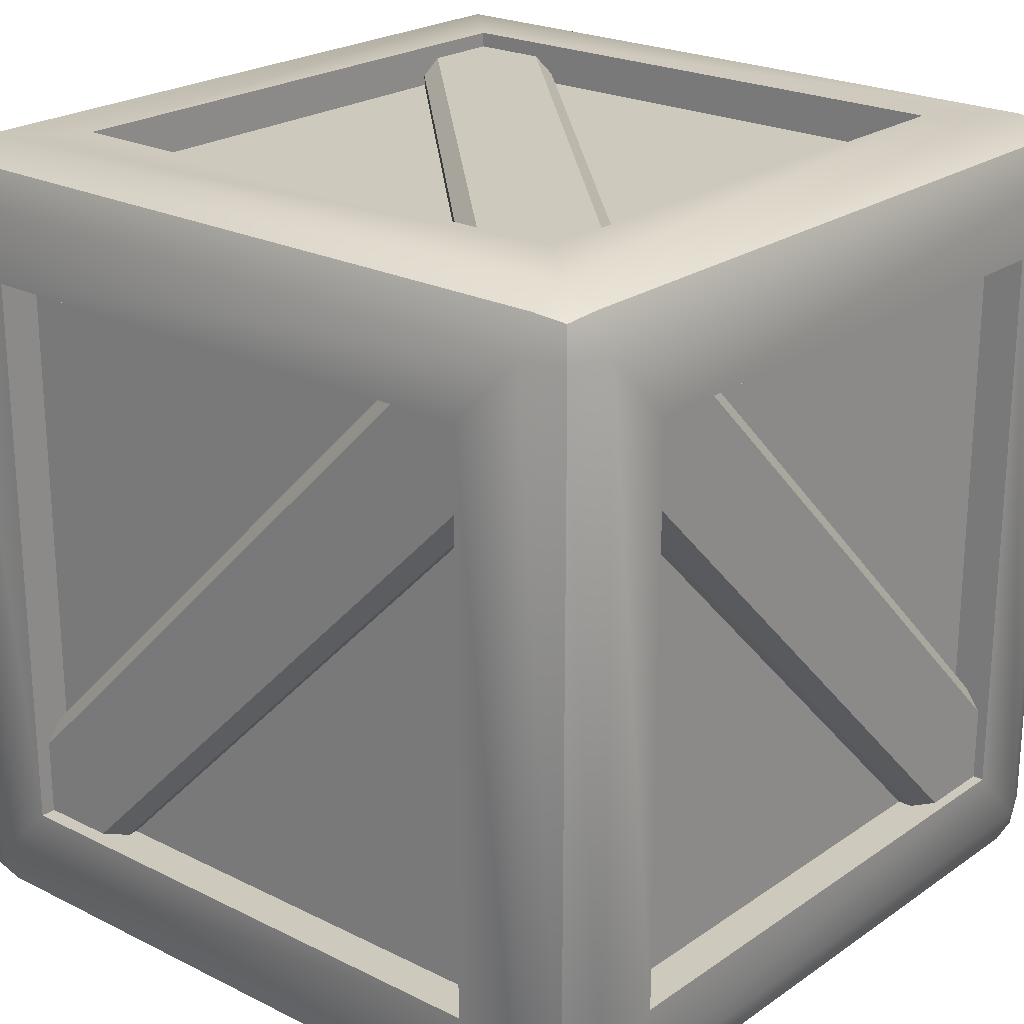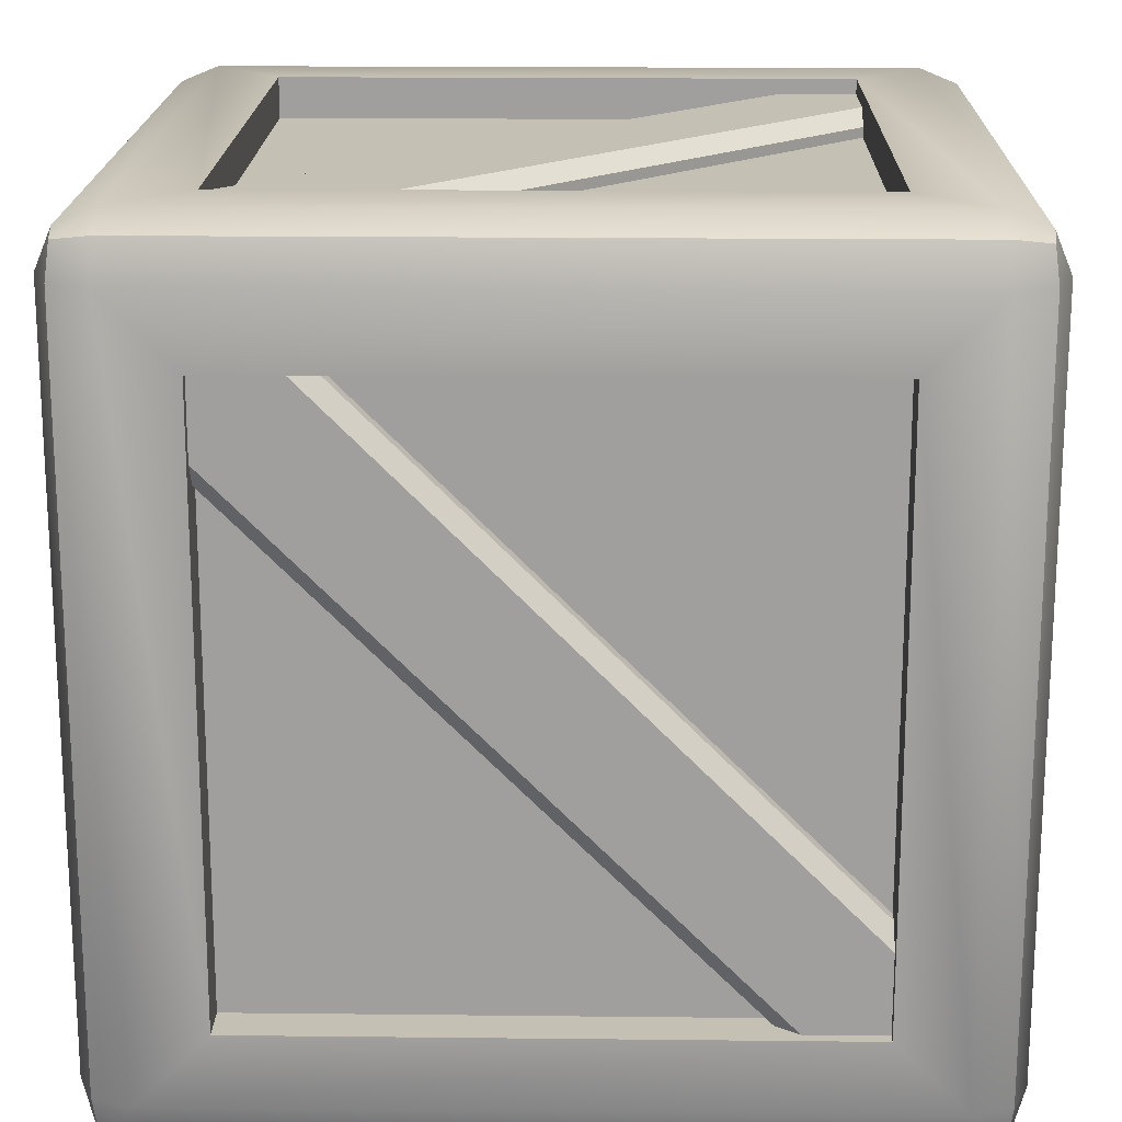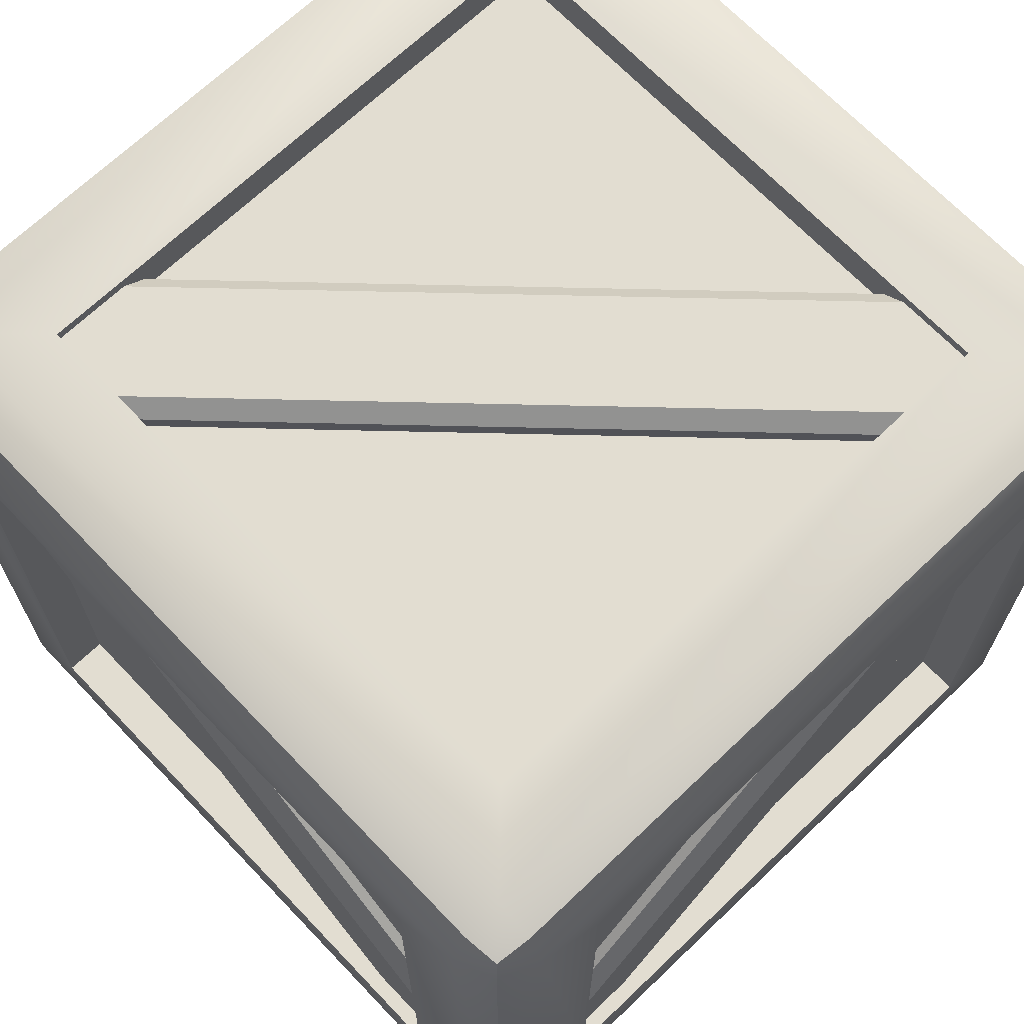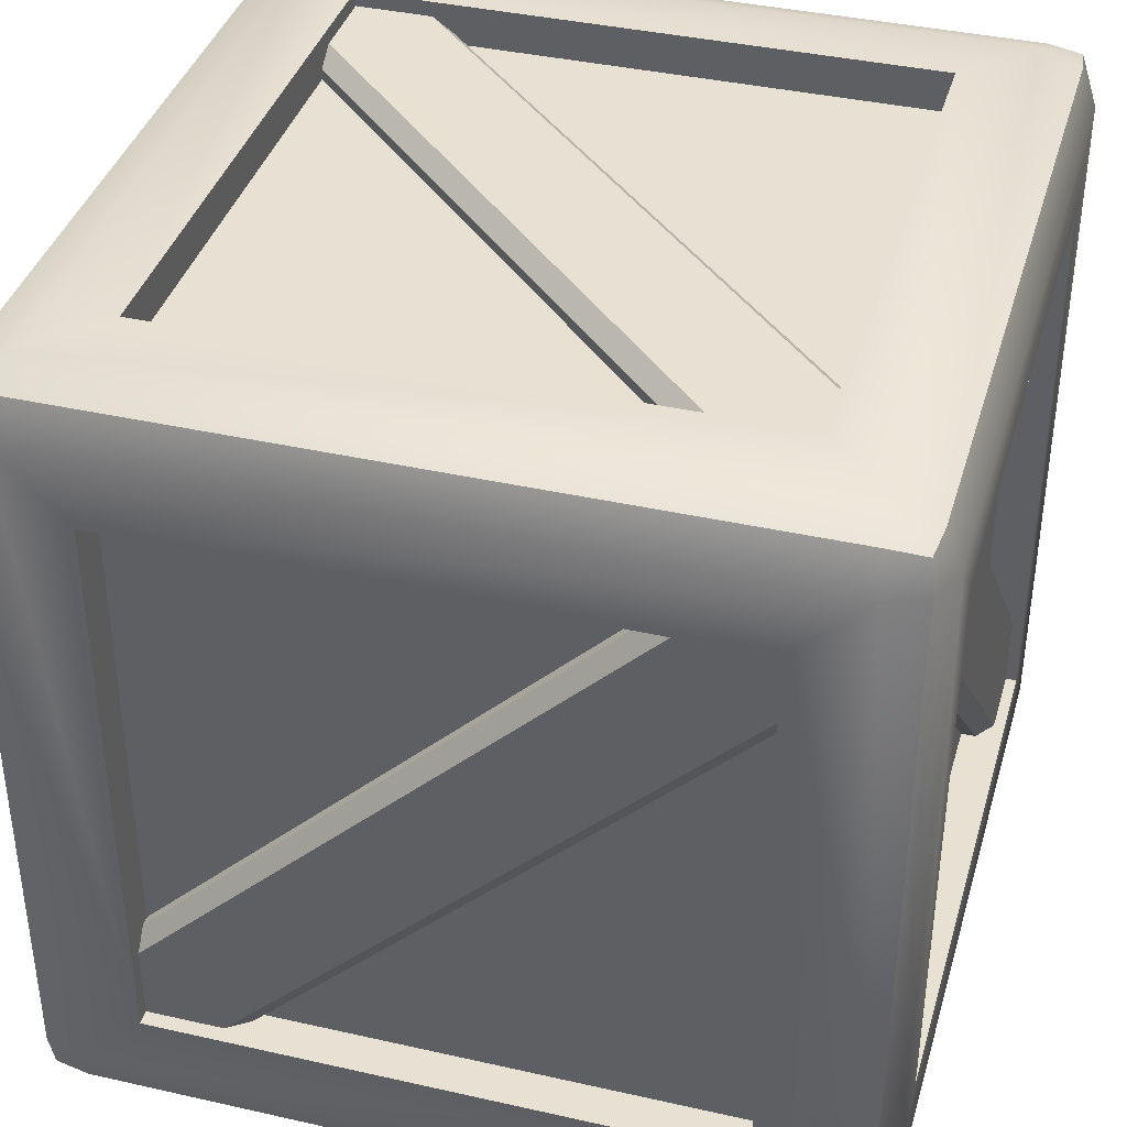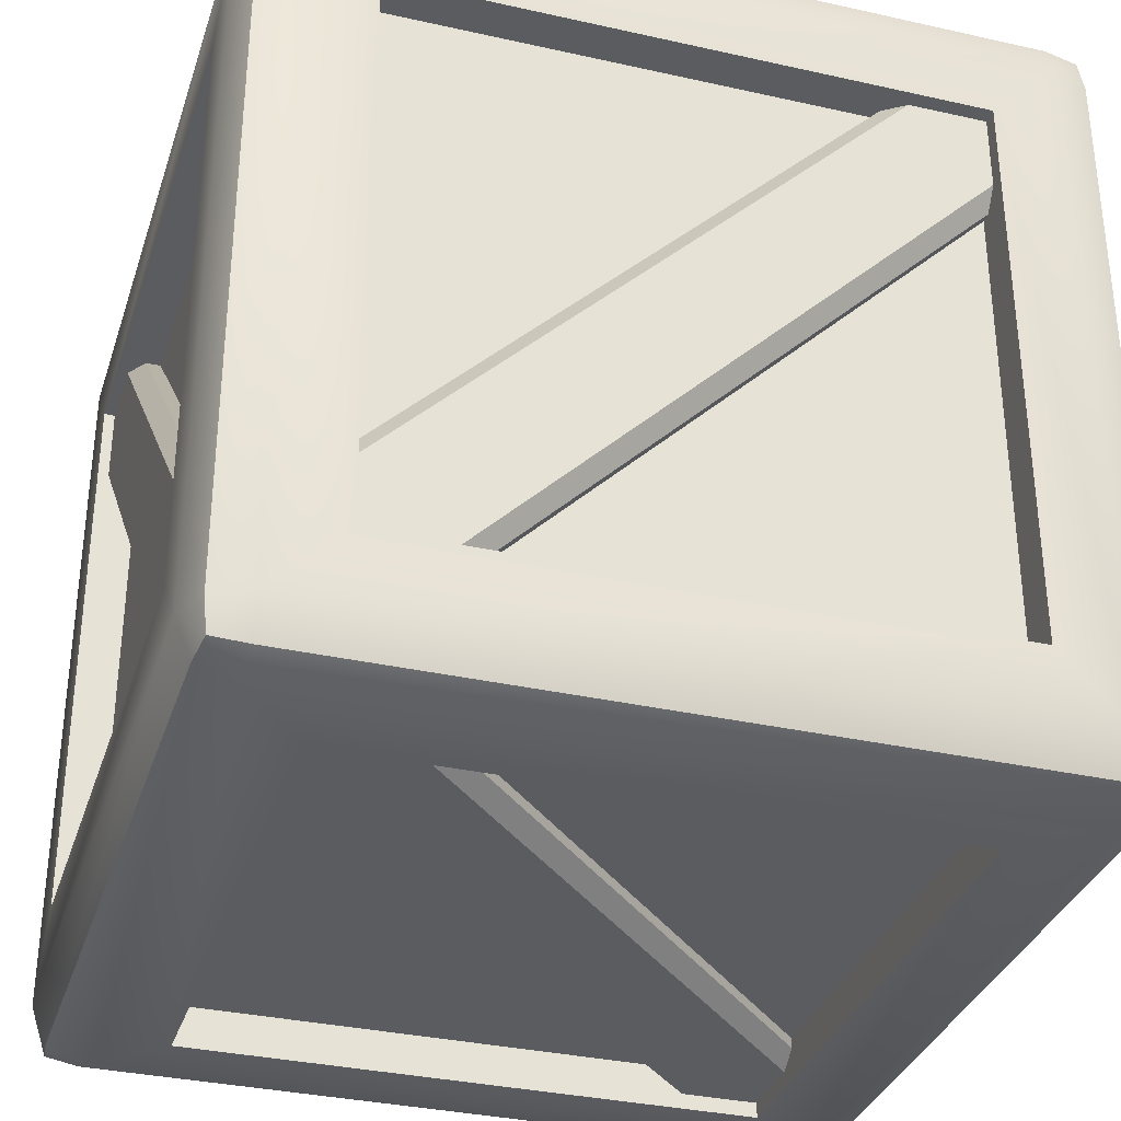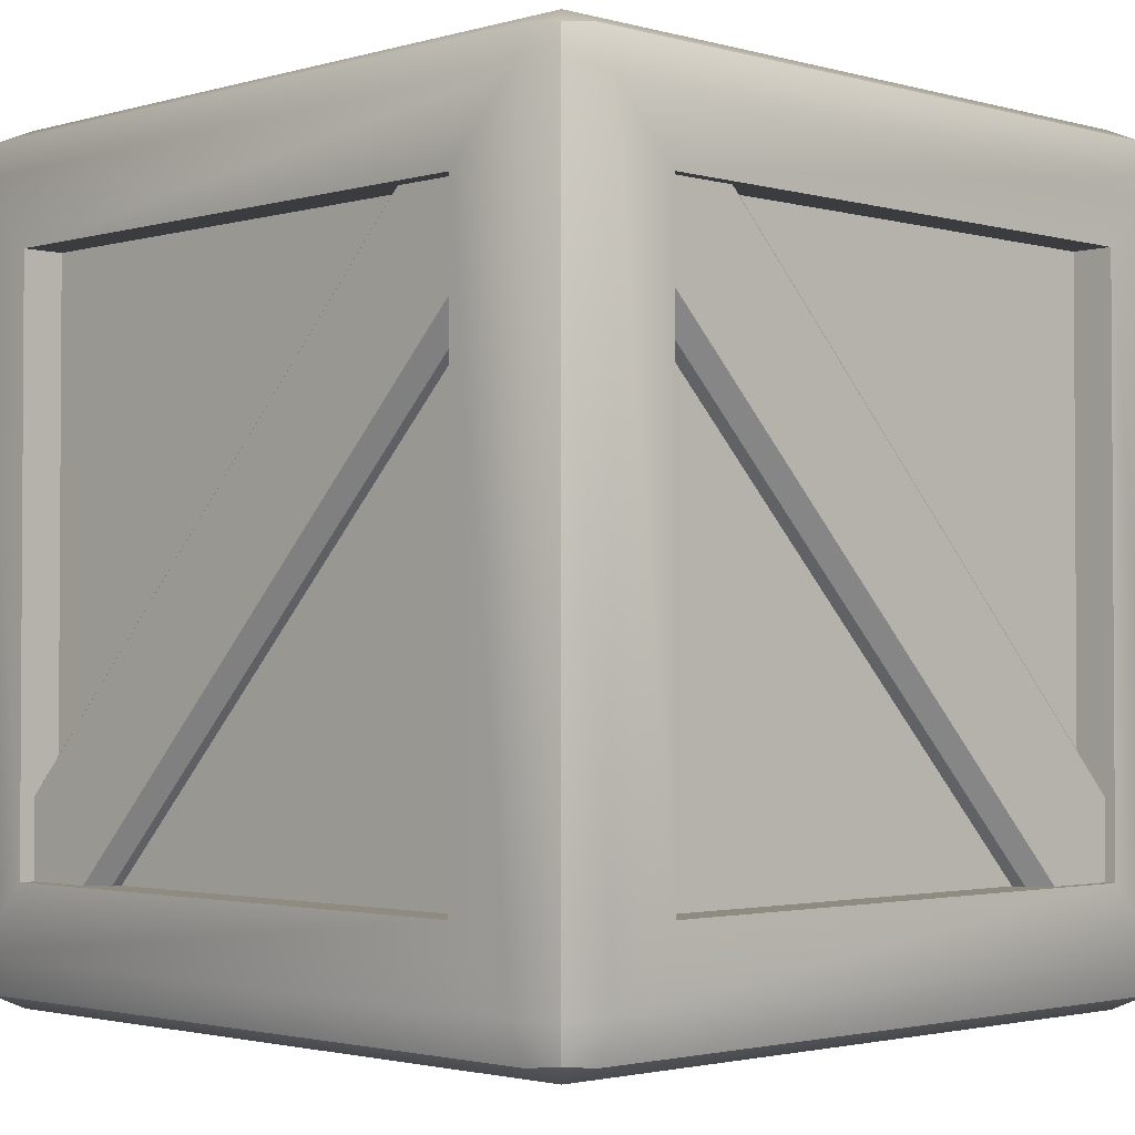
<metadata>
{"format":"obj","ext":"obj","renderer":"f3d","projection":"perspective","resolution":1024,"background":"white","views":[{"elev":22.7,"azim":-49.5,"up":"+Z"},{"elev":18.4,"azim":1.2,"up":"+Z"},{"elev":68.6,"azim":136.3,"up":"+Y"},{"elev":38.6,"azim":105.9,"up":"+Z"},{"elev":-33.7,"azim":-107.0,"up":"+Z"},{"elev":-2.1,"azim":-44.5,"up":"+Z"}]}
</metadata>
<code>
o Cube_Crate_Cube.038
v -0.4392 -0.4392 0.5052
v 0.4392 -0.4392 0.5052
v 0.3536 -0.3536 0.5052
v -0.3536 -0.3536 0.5052
v 0.5052 -0.4392 -0.4392
v 0.5052 0.4392 -0.4392
v 0.5052 0.3536 -0.3536
v 0.5052 -0.3536 -0.3536
v -0.5052 0.4392 0.4392
v -0.5052 0.4392 -0.4392
v -0.5052 0.3536 -0.3536
v -0.5052 0.3536 0.3536
v -0.4392 0.4392 0.5052
v -0.3536 0.3536 0.5052
v 0.5052 0.4392 0.4392
v 0.5052 0.3536 0.3536
v 0.3536 -0.3536 0.4547
v -0.3536 -0.3536 0.4547
v 0.4392 0.5052 -0.4392
v -0.4392 0.5052 -0.4392
v -0.3536 0.5052 -0.3536
v 0.3536 0.5052 -0.3536
v 0.4392 -0.5052 -0.4392
v 0.4392 -0.5052 0.4392
v 0.3536 -0.5052 0.3536
v 0.3536 -0.5052 -0.3536
v -0.4392 -0.5052 -0.4392
v -0.3536 -0.5052 -0.3536
v -0.3536 0.5052 0.3536
v 0.3536 0.5052 0.3536
v 0.3536 0.4547 0.3536
v -0.3536 0.4547 0.3536
v 0.4392 0.4392 0.5052
v 0.3536 0.3536 0.5052
v -0.4392 0.5052 0.4392
v -0.4392 0.4392 -0.5052
v 0.4392 0.4392 -0.5052
v 0.3536 0.3536 -0.5052
v -0.3536 0.3536 -0.5052
v -0.5052 -0.3536 -0.3536
v -0.4547 -0.3536 -0.3536
v -0.4547 0.3536 -0.3536
v 0.4392 -0.4392 -0.5052
v 0.3536 -0.3536 -0.5052
v 0.4392 0.5052 0.4392
v 0.4547 0.3536 0.3536
v 0.4547 0.3536 -0.3536
v -0.4392 -0.5052 0.4392
v -0.3536 -0.5052 0.3536
v -0.4392 -0.4392 -0.5052
v -0.3536 -0.3536 -0.5052
v 0.3536 -0.4547 -0.3536
v -0.3536 -0.4547 -0.3536
v -0.5052 -0.4392 0.4392
v -0.5052 -0.3536 0.3536
v 0.5052 -0.4392 0.4392
v 0.5052 -0.3536 0.3536
v -0.3536 0.3536 -0.4547
v -0.3536 -0.3536 -0.4547
v -0.5052 -0.4392 -0.4392
v 0.4547 -0.3536 -0.3536
v -0.4547 0.3536 0.3536
v -0.4547 -0.3536 0.3536
v 0.4547 -0.3536 0.3536
v -0.3536 0.3536 0.4547
v 0.3536 -0.3536 -0.4547
v 0.3536 0.3536 -0.4547
v 0.3536 0.3536 0.4547
v -0.3536 0.4547 -0.3536
v 0.3536 0.4547 -0.3536
v 0.3536 -0.4547 0.3536
v -0.3536 -0.4547 0.3536
v -0.4392 -0.4859 0.4859
v -0.4809 -0.4809 0.4809
v -0.4859 -0.4859 0.4392
v -0.4859 -0.4392 0.4859
v -0.4392 0.4859 0.4859
v -0.4809 0.4809 0.4809
v -0.4859 0.4392 0.4859
v -0.4859 0.4859 0.4392
v -0.4859 -0.4392 -0.4859
v -0.4809 -0.4809 -0.4809
v -0.4859 -0.4859 -0.4392
v -0.4392 -0.4859 -0.4859
v -0.4392 0.4859 -0.4859
v -0.4809 0.4809 -0.4809
v -0.4859 0.4859 -0.4392
v -0.4859 0.4392 -0.4859
v 0.4859 -0.4392 0.4859
v 0.4809 -0.4809 0.4809
v 0.4859 -0.4859 0.4392
v 0.4392 -0.4859 0.4859
v 0.4392 0.4859 0.4859
v 0.4809 0.4809 0.4809
v 0.4859 0.4859 0.4392
v 0.4859 0.4392 0.4859
v 0.4859 -0.4392 -0.4859
v 0.4809 -0.4809 -0.4809
v 0.4392 -0.4859 -0.4859
v 0.4859 -0.4859 -0.4392
v 0.4859 0.4859 -0.4392
v 0.4809 0.4809 -0.4809
v 0.4392 0.4859 -0.4859
v 0.4859 0.4392 -0.4859
v -0.2955 -0.4421 0.4172
v -0.2955 -0.4727 0.4172
v 0.4172 -0.4727 -0.2955
v 0.4172 -0.4421 -0.2955
v 0.296 -0.4727 -0.4167
v -0.4167 -0.4727 0.296
v -0.4167 -0.4421 0.296
v 0.296 -0.4421 -0.4167
v 0.4038 -0.4917 -0.309
v -0.309 -0.4917 0.4038
v 0.3095 -0.4917 -0.4032
v -0.4032 -0.4917 0.3095
v 0.2955 0.4421 0.4172
v 0.2955 0.4727 0.4172
v -0.4172 0.4727 -0.2955
v -0.4172 0.4421 -0.2955
v -0.296 0.4727 -0.4167
v 0.4167 0.4727 0.296
v 0.4167 0.4421 0.296
v -0.296 0.4421 -0.4167
v -0.4038 0.4917 -0.309
v 0.309 0.4917 0.4038
v -0.3095 0.4917 -0.4032
v 0.4032 0.4917 0.3095
v 0.2955 -0.4167 -0.4368
v -0.4172 0.296 -0.4368
v -0.4172 0.296 -0.4673
v 0.2955 -0.4167 -0.4673
v -0.296 0.4172 -0.4673
v -0.296 0.4172 -0.4368
v 0.4167 -0.2955 -0.4368
v 0.4167 -0.2955 -0.4673
v -0.4038 0.3095 -0.4864
v 0.309 -0.4032 -0.4864
v 0.4032 -0.309 -0.4864
v -0.3095 0.4038 -0.4864
v 0.4368 0.4172 0.2955
v 0.4673 0.4172 0.2955
v 0.4673 -0.2955 -0.4172
v 0.4368 -0.2955 -0.4172
v 0.4673 -0.4167 -0.296
v 0.4673 0.296 0.4167
v 0.4368 0.296 0.4167
v 0.4368 -0.4167 -0.296
v 0.4864 -0.309 -0.4038
v 0.4864 0.4038 0.309
v 0.4864 -0.4032 -0.3095
v 0.4864 0.3095 0.4032
v -0.4368 0.4172 -0.2955
v -0.4673 0.4172 -0.2955
v -0.4673 -0.2955 0.4172
v -0.4368 -0.2955 0.4172
v -0.4673 -0.4167 0.296
v -0.4673 0.296 -0.4167
v -0.4368 0.296 -0.4167
v -0.4368 -0.4167 0.296
v -0.4864 -0.309 0.4038
v -0.4864 0.4038 -0.309
v -0.4864 -0.4032 0.3095
v -0.4864 0.3095 -0.4032
v -0.2955 -0.4167 0.4368
v 0.4172 0.296 0.4368
v 0.4172 0.296 0.4673
v -0.2955 -0.4167 0.4673
v 0.296 0.4172 0.4673
v 0.296 0.4172 0.4368
v -0.4167 -0.2955 0.4368
v -0.4167 -0.2955 0.4673
v 0.4038 0.3095 0.4864
v -0.309 -0.4032 0.4864
v -0.4032 -0.309 0.4864
v 0.3095 0.4038 0.4864
f 1 2 3 4
f 5 6 7 8
f 9 10 11 12
f 13 1 4 14
f 6 15 16 7
f 4 3 17 18
f 19 20 21 22
f 23 24 25 26
f 27 23 26 28
f 29 30 31 32
f 33 13 14 34
f 20 35 29 21
f 36 37 38 39
f 11 40 41 42
f 37 43 44 38
f 45 19 22 30
f 2 33 34 3
f 7 16 46 47
f 35 45 30 29
f 24 48 49 25
f 50 36 39 51
f 28 26 52 53
f 43 50 51 44
f 54 9 12 55
f 56 5 8 57
f 51 39 58 59
f 60 54 55 40
f 10 60 40 11
f 15 56 57 16
f 8 7 47 61
f 55 12 62 63
f 16 57 64 46
f 57 8 61 64
f 12 11 42 62
f 40 55 63 41
f 14 4 18 65
f 38 44 66 67
f 44 51 59 66
f 34 14 65 68
f 3 34 68 17
f 39 38 67 58
f 22 21 69 70
f 26 25 71 52
f 49 28 53 72
f 30 22 70 31
f 21 29 32 69
f 25 49 72 71
f 48 73 74 75
f 1 76 74 73
f 54 75 74 76
f 13 77 78 79
f 35 80 78 77
f 9 79 78 80
f 60 81 82 83
f 50 84 82 81
f 27 83 82 84
f 20 85 86 87
f 36 88 86 85
f 10 87 86 88
f 56 89 90 91
f 2 92 90 89
f 24 91 90 92
f 45 93 94 95
f 33 96 94 93
f 15 95 94 96
f 43 97 98 99
f 5 100 98 97
f 23 99 98 100
f 19 101 102 103
f 6 104 102 101
f 37 103 102 104
f 27 48 75 83
f 83 75 54 60
f 1 13 79 76
f 76 79 9 54
f 35 20 87 80
f 80 87 10 9
f 36 50 81 88
f 88 81 60 10
f 23 27 84 99
f 99 84 50 43
f 20 19 103 85
f 85 103 37 36
f 6 5 97 104
f 104 97 43 37
f 24 23 100 91
f 91 100 5 56
f 19 45 95 101
f 101 95 15 6
f 33 2 89 96
f 96 89 56 15
f 48 24 92 73
f 73 92 2 1
f 45 35 77 93
f 93 77 13 33
f 48 27 28 49
f 105 106 107 108
f 109 110 111 112
f 113 107 106 114
f 109 115 116 110
f 115 113 114 116
f 117 118 119 120
f 121 122 123 124
f 125 119 118 126
f 121 127 128 122
f 127 125 126 128
f 129 130 131 132
f 133 134 135 136
f 137 138 132 131
f 133 136 139 140
f 140 139 138 137
f 141 142 143 144
f 145 146 147 148
f 149 143 142 150
f 145 151 152 146
f 151 149 150 152
f 153 154 155 156
f 157 158 159 160
f 161 155 154 162
f 157 163 164 158
f 163 161 162 164
f 165 166 167 168
f 169 170 171 172
f 173 174 168 167
f 169 172 175 176
f 176 175 174 173
f 61 47 46 64
f 63 62 42 41
f 59 58 67 66
f 17 68 65 18
f 70 69 32 31
f 53 52 71 72

</code>
